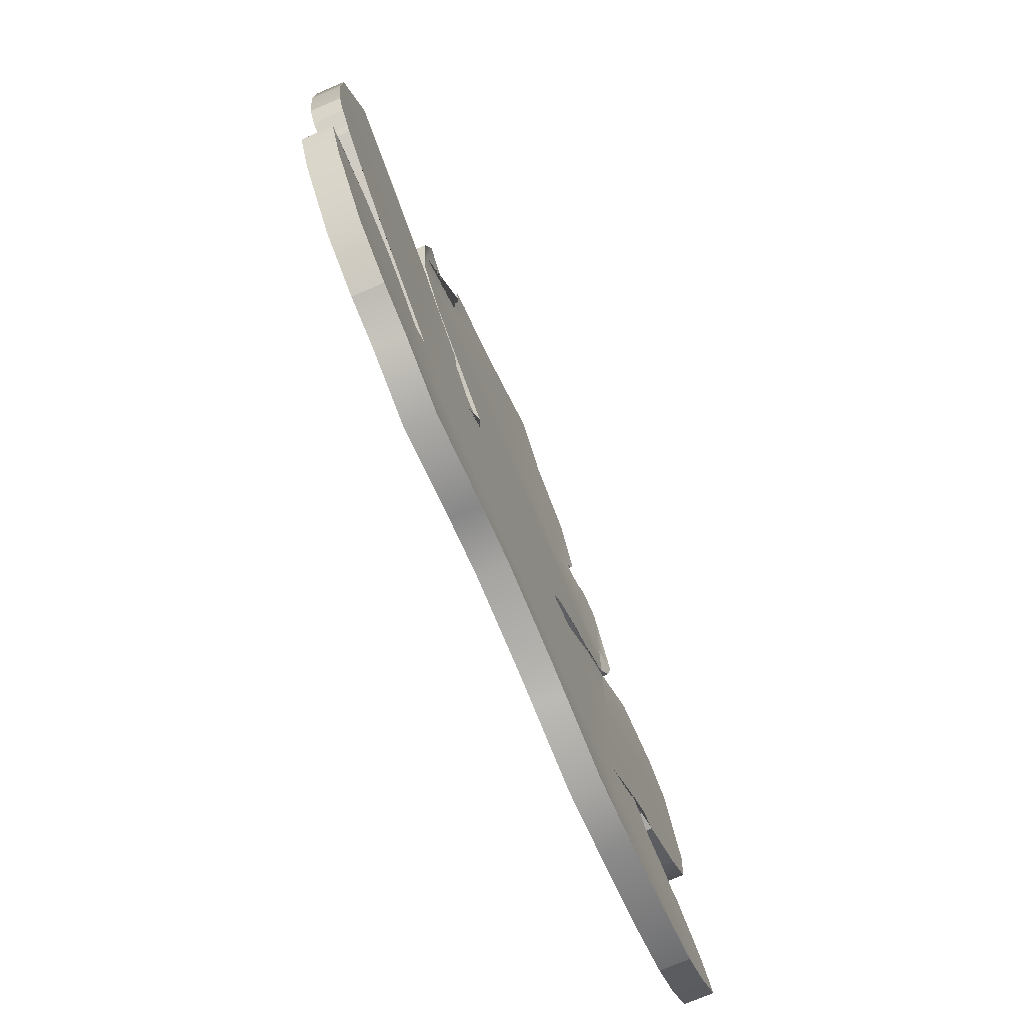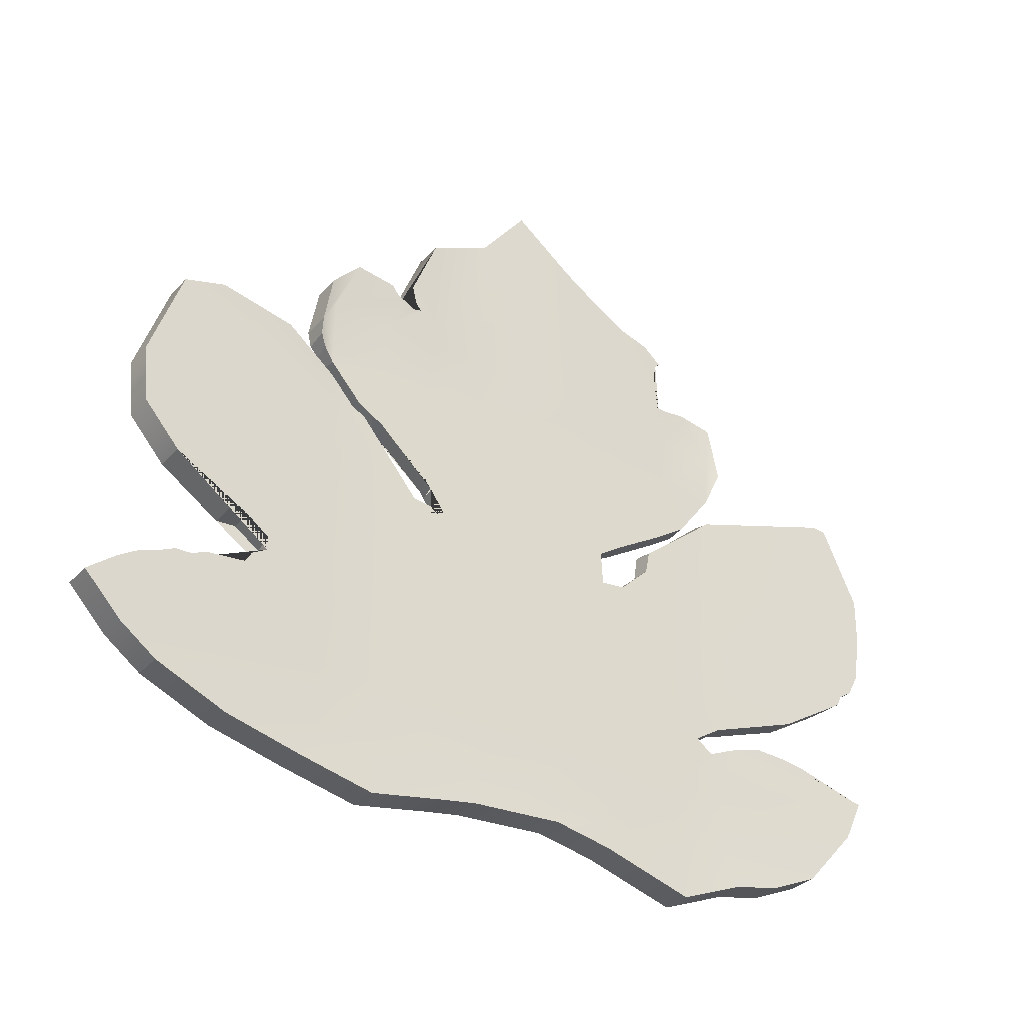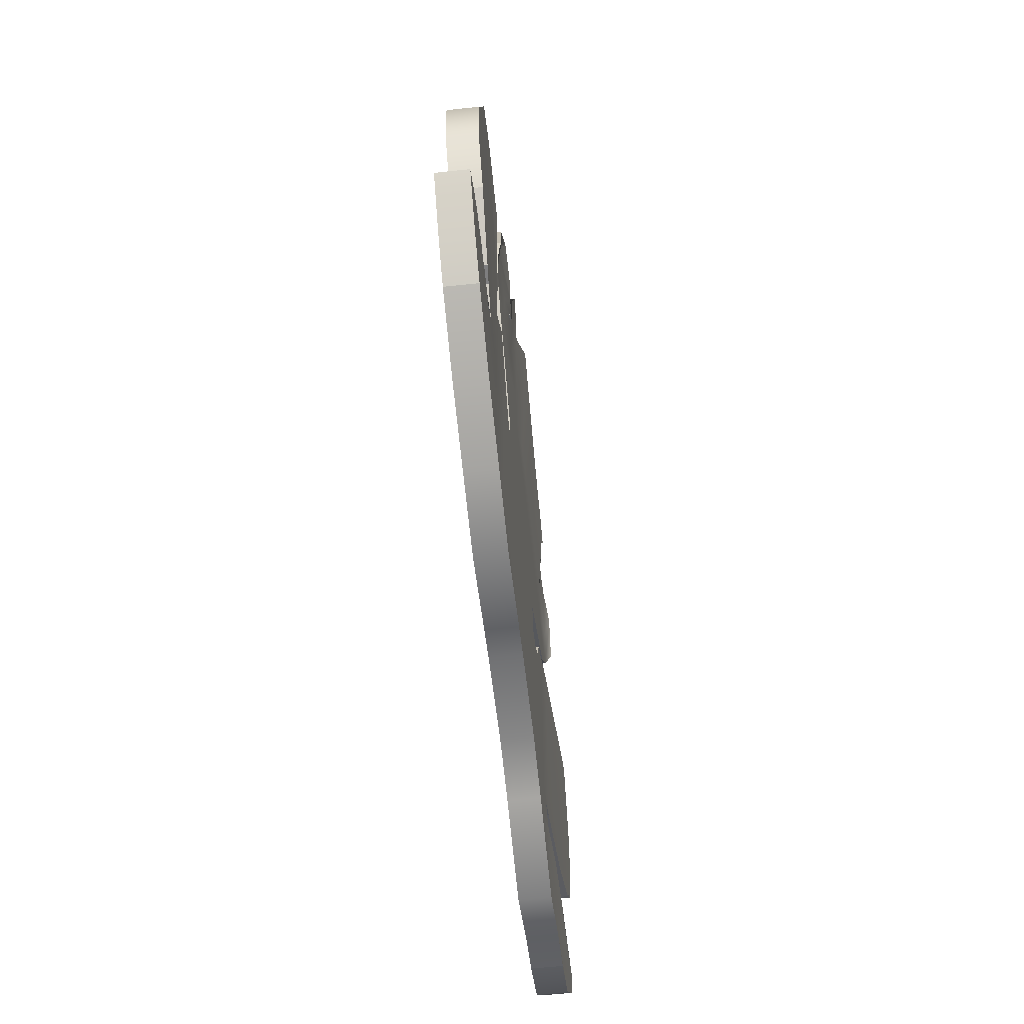
<metadata>
{"format":"obj","ext":"obj","renderer":"f3d","projection":"perspective","resolution":1024,"background":"white","views":[{"elev":-75.1,"azim":23.1,"up":"+Y"},{"elev":-33.2,"azim":-125.2,"up":"+Y"},{"elev":-60.8,"azim":-173.8,"up":"+Y"}]}
</metadata>
<code>
g default
v -0.571 -0.9607 2.536
v -0.3123 -0.9607 2.536
v -0.571 -0.7528 2.997
v -0.3123 -0.7528 2.997
v -0.571 -0.2337 3.464
v -0.3123 -0.2337 3.464
v -0.571 0.1317 3.639
v -0.3123 0.1317 3.639
v -0.571 1.465 3.747
v -0.3123 1.465 3.747
v -0.571 1.881 3.815
v -0.3123 1.881 3.815
v -0.571 2.309 3.822
v -0.3123 2.309 3.822
v -0.571 2.996 3.502
v -0.3123 2.996 3.502
v -0.571 3.139 2.189
v -0.3123 3.139 2.189
v -0.571 3.616 2.087
v -0.3123 3.616 2.087
v -0.571 4.31 1.359
v -0.3123 4.31 1.359
v -0.571 4.391 1.08
v -0.3123 4.391 1.08
v -0.571 4.582 0.7534
v -0.3123 4.582 0.7534
v -0.571 4.786 0.4362
v -0.3123 4.786 0.4362
v -0.571 5.181 -0.08324
v -0.3123 5.181 -0.08324
v -0.5265 4.686 -0.4725
v -0.3123 4.646 -0.4725
v -0.571 4.389 -1.034
v -0.3123 4.389 -1.034
v -0.571 3.791 -1.823
v -0.3123 3.791 -1.823
v -0.5576 3.533 -2.068
v -0.3257 3.533 -2.068
v -0.571 3.084 -2.15
v -0.3123 3.084 -2.15
v -0.571 2.866 -2.462
v -0.3123 2.866 -2.462
v -0.571 2.995 -3.103
v -0.3123 2.995 -3.103
v -0.571 2.888 -3.458
v -0.3123 2.888 -3.458
v -0.571 2.062 -3.742
v -0.3123 2.062 -3.742
v -0.571 1.58 -3.692
v -0.3123 1.58 -3.692
v -0.571 1.23 -3.382
v -0.3123 1.23 -3.382
v -0.571 -0.08849 -4.026
v -0.3123 -0.08849 -4.026
v -0.571 -0.4232 -3.707
v -0.3123 -0.4232 -3.707
v -0.571 -0.6514 -3.392
v -0.3123 -0.6514 -3.392
v -0.571 -0.905 -2.789
v -0.3123 -0.905 -2.789
v -0.571 -1.062 -2.14
v -0.3123 -1.062 -2.14
v -0.571 -1.199 -1.496
v -0.3123 -1.199 -1.496
v -0.571 -1.067 -0.806
v -0.3123 -1.067 -0.806
v -0.571 -1.021 -0.5372
v -0.3123 -1.021 -0.5372
v -0.571 -0.9627 0.2589
v -0.3123 -0.9627 0.2589
v -0.571 -1.057 0.7661
v -0.3123 -1.057 0.7661
v -0.571 -1.285 1.562
v -0.3123 -1.285 1.562
v -0.571 -1.042 2.151
v -0.3123 -1.042 2.151
v -0.358 -0.7404 -2.014
v -0.358 -0.7404 -1.505
v -0.358 -0.7404 -0.9973
v -0.358 -0.7404 -0.4891
v -0.358 -0.7404 0.01914
v -0.358 -0.7404 0.5273
v -0.358 -0.7404 1.036
v -0.358 -0.7404 1.544
v -0.358 -0.7404 2.052
v -0.358 -0.2322 -2.014
v -0.358 -0.2322 -1.505
v -0.358 -0.2322 -0.9973
v -0.358 -0.2322 -0.4891
v -0.358 -0.2322 0.01914
v -0.358 -0.2322 0.5273
v -0.358 -0.2322 1.036
v -0.358 -0.2322 1.544
v -0.358 -0.2322 2.052
v -0.358 0.276 -2.014
v -0.358 0.276 -1.505
v -0.358 0.276 -0.9973
v -0.358 0.276 -0.4891
v -0.358 0.276 0.01914
v -0.358 0.276 0.5273
v -0.358 0.276 1.036
v -0.358 0.276 1.544
v -0.358 0.7842 -2.014
v -0.358 0.7842 -1.505
v -0.358 0.7842 -0.9973
v -0.358 0.7842 -0.4891
v -0.358 0.7842 0.01914
v -0.358 0.7842 0.5273
v -0.358 0.7842 1.036
v -0.358 0.7842 1.544
v -0.358 0.7842 2.052
v -0.358 1.292 -2.014
v -0.358 1.292 -1.505
v -0.358 1.292 -0.9973
v -0.358 1.292 -0.4891
v -0.358 1.292 0.01914
v -0.358 1.292 0.5273
v -0.358 1.292 1.036
v -0.358 1.292 1.544
v -0.358 1.292 2.052
v -0.358 1.801 -2.014
v -0.358 1.801 -1.505
v -0.358 1.801 -0.4891
v -0.358 1.801 0.01914
v -0.358 1.801 0.5273
v -0.358 1.801 1.544
v -0.358 1.801 2.052
v -0.358 2.309 -2.014
v -0.358 2.309 -1.505
v -0.358 2.309 -0.9973
v -0.358 2.309 -0.4891
v -0.358 2.309 0.01914
v -0.358 2.309 0.5273
v -0.358 2.309 1.036
v -0.358 2.309 2.052
v -0.358 2.817 -2.014
v -0.358 2.817 -1.505
v -0.358 2.817 -0.9973
v -0.358 2.817 -0.4891
v -0.358 2.817 0.01914
v -0.358 2.817 0.5273
v -0.358 2.817 1.036
v -0.358 2.817 1.544
v -0.358 2.817 2.052
v -0.358 3.325 -2.014
v -0.358 3.325 -1.505
v -0.358 3.325 -0.9973
v -0.358 3.325 -0.4891
v -0.358 3.325 0.01914
v -0.358 3.325 0.5273
v -0.358 3.325 1.036
v -0.358 3.325 1.544
v -0.358 3.325 2.052
v -0.5252 -0.7404 -2.014
v -0.5252 -0.7404 -1.505
v -0.5252 -0.7404 -0.9973
v -0.5252 -0.7404 -0.4891
v -0.5252 -0.7404 0.01914
v -0.5252 -0.7404 0.5273
v -0.5252 -0.7404 1.036
v -0.5252 -0.7404 1.544
v -0.5252 -0.7404 2.052
v -0.5252 -0.2322 -2.014
v -0.5252 -0.2322 -1.505
v -0.5252 -0.2322 -0.9973
v -0.5252 -0.2322 -0.4891
v -0.5252 -0.2322 0.01914
v -0.5252 -0.2322 0.5273
v -0.5252 -0.2322 1.036
v -0.5252 -0.2322 1.544
v -0.5252 -0.2322 2.052
v -0.5252 0.276 -2.014
v -0.5252 0.276 -1.505
v -0.5252 0.276 -0.9973
v -0.5252 0.276 -0.4891
v -0.5252 0.276 0.01914
v -0.5252 0.276 0.5273
v -0.5252 0.276 1.036
v -0.5252 0.276 1.544
v -0.5252 0.7842 -2.014
v -0.5252 0.7842 -1.505
v -0.5252 0.7842 -0.9973
v -0.5252 0.7842 -0.4891
v -0.5252 0.7842 0.01914
v -0.5252 0.7842 0.5273
v -0.5252 0.7842 1.036
v -0.5252 0.7842 1.544
v -0.5252 0.7842 2.052
v -0.5252 1.292 -2.014
v -0.5252 1.292 -1.505
v -0.5252 1.292 -0.9973
v -0.5252 1.292 -0.4891
v -0.5252 1.292 0.01914
v -0.5252 1.292 0.5273
v -0.5252 1.292 1.036
v -0.5252 1.292 1.544
v -0.5252 1.292 2.052
v -0.5252 1.801 -2.014
v -0.5252 1.801 -1.505
v -0.5252 1.801 -0.9973
v -0.5252 1.801 -0.4891
v -0.5252 1.801 0.01914
v -0.5252 1.801 0.5273
v -0.5252 1.801 1.544
v -0.5252 1.801 2.052
v -0.5252 2.309 -2.014
v -0.5252 2.309 -1.505
v -0.5252 2.309 -0.9973
v -0.5252 2.309 -0.4891
v -0.5252 2.309 0.01914
v -0.5252 2.309 0.5273
v -0.5252 2.309 1.036
v -0.5252 2.309 2.052
v -0.5252 2.817 -2.014
v -0.5252 2.817 -1.505
v -0.5252 2.817 -0.9973
v -0.5252 2.817 -0.4891
v -0.5252 2.817 0.01914
v -0.5252 2.817 0.5273
v -0.5252 2.817 1.036
v -0.5252 2.817 1.544
v -0.5252 2.817 2.052
v -0.5252 3.325 -2.014
v -0.5252 3.325 -1.505
v -0.5252 3.325 -0.9973
v -0.5252 3.325 -0.4891
v -0.5252 3.325 0.01914
v -0.5252 3.325 0.5273
v -0.5252 3.325 1.036
v -0.5252 3.325 1.544
v -0.5252 3.325 2.052
v -0.358 2.619 2.052
v -0.3354 2.86 2.77
v -0.3451 2.734 2.461
v -0.358 2.309 1.693
v -0.358 2.189 1.544
v -0.358 1.801 1.304
v -0.358 1.554 1.036
v -0.358 1.801 0.788
v -0.358 1.943 1.036
v -0.358 2.213 1.471
v -0.358 2.392 1.739
v -0.358 2.023 1.338
v -0.358 1.531 0.788
v -0.5252 1.801 0.7994
v -0.5252 1.537 1.036
v -0.5252 1.801 1.308
v -0.5252 2.164 1.544
v -0.5252 2.309 1.722
v -0.5252 2.578 2.052
v -0.571 3.01 3.38
v -0.5252 1.511 0.8168
v -0.5252 2.003 1.347
v -0.5252 1.959 1.036
v -0.5252 2.213 1.451
v -0.5252 2.404 1.739
v -0.3123 3.798 -1.276
v -0.3244 3.617 -1.359
v -0.3123 3.754 -1.542
v -0.3206 3.664 -1.244
v -0.3293 3.609 -1.178
v -0.3283 3.583 -1.251
v -0.3207 3.664 -1.454
v -0.3426 3.656 1.819
v -0.321 4.122 1.491
v -0.3255 4.026 1.475
v -0.334 3.841 1.497
v -0.3438 3.631 1.49
v -0.3438 3.631 1.619
v -0.3123 4.174 1.521
v -0.3529 2.823 -2.064
v -0.358 2.613 -2.014
v -0.358 2.723 -2.014
v -0.358 2.309 -1.677
v -0.358 2.309 -1.574
v -0.358 2.081 -1.505
v -0.358 2.264 -1.505
v -0.358 1.853 -0.9973
v -0.358 1.801 -0.9663
v -0.358 1.624 -0.9973
v -0.358 1.801 -1.284
v -0.3342 2.924 -2.131
v -0.358 2.629 -1.934
v -0.358 2.482 -1.816
v -0.358 2.392 -1.722
v -0.358 2.167 -1.358
v -0.358 1.607 -0.8507
v -0.358 1.57 -0.9161
v -0.358 1.64 -1.161
v -0.358 2.396 -1.79
v -0.3241 0.9837 -3.029
v -0.3292 0.8779 -2.877
v -0.3412 0.6264 -2.516
v -0.3419 0.728 -2.495
v -0.3346 0.8834 -2.715
v -0.3373 0.5562 -2.634
v -0.3355 0.4622 -2.699
v -0.3281 0.409 -3.063
v -0.3255 0.3395 -3.214
v -0.3225 0.3395 -3.353
v -0.3209 0.2823 -3.451
v -0.3166 0.1964 -3.689
v -0.3139 0.08599 -3.864
v -0.358 0.4353 2.052
v -0.3143 1.307 3.661
v -0.3173 1.238 3.547
v -0.3184 1.135 3.499
v -0.3233 1.013 3.315
v -0.3288 0.8953 3.109
v -0.3357 0.726 2.848
v -0.3453 0.5936 2.495
v -0.3543 0.4758 2.182
v -0.3542 0.264 2.184
v -0.358 0.2035 2.052
v -0.358 0.276 1.829
v -0.3188 0.2329 3.411
v -0.3253 0.2734 3.187
v -0.329 0.3396 3.058
v -0.3357 0.3691 2.826
v -0.3423 0.3728 2.598
v -0.3477 0.3433 2.41
v -0.358 0.1667 1.976
v -0.5252 0.4291 2.052
v -0.5252 0.276 1.812
v -0.5252 0.2081 2.052
v -0.5288 0.2646 2.177
v -0.5697 0.1358 3.593
v -0.5687 1.28 3.652
v -0.5657 1.207 3.537
v -0.5647 1.108 3.491
v -0.5481 0.7247 2.865
v -0.5252 0.1647 1.956
v -0.5341 0.3203 2.36
v -0.5383 0.3598 2.506
v -0.5457 0.3464 2.762
v -0.5517 0.3162 2.97
v -0.5557 0.2534 3.109
v -0.5625 0.2073 3.345
v -0.5343 2.827 -2.103
v -0.5252 2.565 -2.014
v -0.5252 2.694 -2.014
v -0.5002 2.351 -1.79
v -0.5252 2.309 -1.601
v -0.5252 2.053 -1.505
v -0.5252 2.254 -1.505
v -0.5252 1.801 -1.294
v -0.5252 1.801 -1.004
v -0.5252 1.62 -0.9973
v -0.5252 1.791 -0.9973
v -0.5519 2.933 -2.149
v -0.5252 2.386 -1.737
v -0.5252 1.883 -1.063
v -0.5252 1.61 -0.8691
v -0.5252 1.574 -0.9331
v -0.5252 1.64 -1.16
v -0.5252 2.261 -1.68
v -0.571 3.746 -1.477
v -0.5617 3.643 -1.347
v -0.571 3.82 -1.267
v -0.5637 3.668 -1.408
v -0.5561 3.593 -1.231
v -0.5535 3.619 -1.169
v -0.5608 3.672 -1.222
v -0.571 4.174 1.521
v -0.5424 3.695 1.792
v -0.5627 4.131 1.485
v -0.5413 3.671 1.617
v -0.5416 3.678 1.482
v -0.5498 3.854 1.491
v -0.5575 4.02 1.466
v -0.5543 0.8817 -2.882
v -0.5422 0.6289 -2.52
v -0.5677 0.1104 -3.781
v -0.5653 0.2119 -3.622
v -0.5611 0.3094 -3.381
v -0.5601 0.3474 -3.316
v -0.557 0.3526 -3.174
v -0.5549 0.4127 -3.048
v -0.5479 0.455 -2.709
v -0.5466 0.553 -2.652
v -0.5488 0.8845 -2.718
v -0.5423 0.7485 -2.524
g MapleLeaf_TeaGreen
f 1 2 4 3
f 3 4 6 5
f 5 6 8 7
f 9 10 12 11
f 11 12 14 13
f 13 14 16 15
f 17 18 20 19
f 364 270 22 21
f 21 22 24 23
f 23 24 26 25
f 25 26 28 27
f 27 28 30 29
f 29 30 32 31
f 31 32 34 33
f 357 259 36 35
f 35 36 38 37
f 37 38 40 39
f 41 42 44 43
f 43 44 46 45
f 45 46 48 47
f 47 48 50 49
f 49 50 52 51
f 53 54 56 55
f 55 56 58 57
f 57 58 60 59
f 59 60 62 61
f 61 62 64 63
f 63 64 66 65
f 65 66 68 67
f 67 68 70 69
f 69 70 72 71
f 71 72 74 73
f 73 74 76 75
f 75 76 2 1
f 60 58 56 77
f 62 60 77 78
f 64 62 78 79
f 66 64 79 80
f 68 66 80 81
f 70 68 81 82
f 72 70 82 83
f 74 72 83 84
f 76 74 84 85
f 2 76 85 4
f 77 56 54 86
f 78 77 86 87
f 79 78 87 88
f 80 79 88 89
f 81 80 89 90
f 82 81 90 91
f 83 82 91 92
f 84 83 92 93
f 85 84 93 94
f 4 85 94 6
f 87 86 95 96
f 88 87 96 97
f 89 88 97 98
f 90 89 98 99
f 91 90 99 100
f 92 91 100 101
f 93 92 101 102
f 95 293 294 295 292 291 52 50 103
f 96 95 103 104
f 97 96 104 105
f 98 97 105 106
f 99 98 106 107
f 100 99 107 108
f 101 100 108 109
f 102 101 109 110
f 10 305 306 307 308 309 310 311 312 304 111
f 103 50 48 112
f 104 103 112 113
f 105 104 113 114
f 106 105 114 115
f 107 106 115 116
f 108 107 116 117
f 109 108 117 118
f 110 109 118 119
f 111 110 119 120
f 10 111 120 12
f 112 48 46 121
f 113 112 121 122
f 116 115 123 124
f 117 116 124 125
f 120 119 126 127
f 12 120 127 14
f 124 123 131 132
f 125 124 132 133
f 14 127 135 16
f 130 129 137 138
f 131 130 138 139
f 132 131 139 140
f 133 132 140 141
f 134 133 141 142
f 137 136 145 146
f 138 137 146 147
f 139 138 147 148
f 140 139 148 149
f 141 140 149 150
f 142 141 150 151
f 143 142 151 152
f 144 143 152 153
f 18 144 153 20
f 145 40 38 36
f 148 147 34 32
f 149 148 32 30
f 150 149 30 28
f 151 150 28 26
f 152 151 26 24
f 153 152 24 22 265 266 267 268 269 264
f 57 59 154 55
f 59 61 155 154
f 61 63 156 155
f 63 65 157 156
f 65 67 158 157
f 67 69 159 158
f 69 71 160 159
f 71 73 161 160
f 73 75 162 161
f 75 1 3 162
f 55 154 163 53
f 154 155 164 163
f 155 156 165 164
f 156 157 166 165
f 157 158 167 166
f 158 159 168 167
f 159 160 169 168
f 160 161 170 169
f 161 162 171 170
f 162 3 5 171
f 163 164 173 172
f 164 165 174 173
f 165 166 175 174
f 166 167 176 175
f 167 168 177 176
f 168 169 178 177
f 169 170 179 178
f 51 371 381 382 372 172 180 49
f 172 173 181 180
f 173 174 182 181
f 174 175 183 182
f 175 176 184 183
f 176 177 185 184
f 177 178 186 185
f 178 179 187 186
f 49 180 189 47
f 180 181 190 189
f 181 182 191 190
f 182 183 192 191
f 183 184 193 192
f 184 185 194 193
f 185 186 195 194
f 186 187 196 195
f 187 188 197 196
f 188 9 11 197
f 47 189 198 45
f 189 190 199 198
f 347 349 200
f 191 192 201 200 349 353 354 348
f 192 193 202 201
f 193 194 203 202
f 196 197 205 204
f 197 11 13 205
f 45 198 206 43
f 343 345 207
f 345 352 347 200 208 207
f 200 201 209 208
f 201 202 210 209
f 202 203 211 210
f 203 245 254 212 211
f 254 255 212
f 205 13 15 213
f 339 341 214
f 341 351 343 207 215 214
f 207 208 216 215
f 208 209 217 216
f 209 210 218 217
f 210 211 219 218
f 211 212 220 219
f 212 255 256 221 220
f 256 222 221
f 39 350 339 214 223
f 214 215 224 223
f 215 216 225 224
f 216 217 226 225
f 217 218 227 226
f 218 219 228 227
f 219 220 229 228
f 220 221 230 229
f 221 222 231 230
f 222 17 19 231
f 39 223 35 37
f 225 226 31 33
f 226 227 29 31
f 227 228 27 29
f 228 229 25 27
f 229 230 23 25
f 230 231 365 367 368 369 370 366 21 23
f 44 128 121 46
f 16 135 232 234 233
f 135 235 232
f 127 126 236 235 135
f 126 237 243 236
f 119 118 238 237 126
f 118 117 125 239 244 238
f 240 239 125 133 134
f 241 240 134
f 242 241 134 142 143
f 144 242 143
f 194 195 246 252 245 203
f 195 196 204 247 246
f 248 253 247 204
f 204 205 213 249 248
f 250 249 213
f 213 15 251 250
f 238 244 252 246
f 237 238 246 247
f 244 239 245 252
f 243 237 247 253
f 236 243 253 248
f 235 236 248 249
f 232 235 249 250
f 16 233 234 232 250 251 15
f 144 18 17 222
f 242 144 222 256
f 241 242 256 255
f 240 241 255 254
f 239 240 254 245
f 147 146 258 262 261 260 257 34
f 146 145 36 259 263 258
f 20 153 264
f 270 265 22
f 271 282 40 145 136
f 273 271 136
f 129 275 285 284 283 273 136 137
f 277 275 129
f 278 286 277 129 130
f 123 279 278 130 131
f 115 114 280 288 287 279 123
f 114 113 122 281 289 280
f 276 281 122
f 122 121 128 274 276
f 272 290 274 128
f 42 272 128 44
f 86 54 303 302 301 300 299 298 297 296 293 95
f 8 313 321 320 319 318 317 316
f 6 94 314 313 8
f 94 93 102 315 322 314
f 304 315 102 110 111
f 323 331 330 329 328 9 188
f 179 324 323 188 187
f 170 171 325 332 324 179
f 171 5 7 327 326 325
f 327 338 337 336 335 334 333 326
f 305 10 9 328
f 307 306 329 330
f 306 305 328 329
f 322 315 324 332
f 315 304 323 324
f 308 307 330 331 323 304 312 311 310 309
f 314 322 332 325
f 313 314 325 326
f 320 321 333 334
f 321 313 326 333
f 319 320 334 335
f 318 319 335 336
f 317 318 336 337
f 316 317 337 338
f 8 316 338 327 7
f 43 206 340 41
f 206 342 340
f 198 199 344 356 342 206
f 199 346 344
f 190 191 348 355 346 199
f 223 224 358 360 357 35
f 224 225 33 359 363 362 361 358
f 33 34 257 359
f 366 364 21
f 231 19 365
f 264 269 367 365
f 20 264 365 19
f 269 268 368 367
f 268 267 369 368
f 267 266 370 369
f 266 265 366 370
f 265 270 364 366
f 257 260 363 359
f 261 262 361 362
f 260 261 362 363
f 262 258 358 361
f 258 263 360 358
f 263 259 357 360
f 40 282 350 39
f 282 271 339 350
f 271 273 341 339
f 272 42 41 340
f 276 274 356 344
f 274 290 342 356
f 290 272 340 342
f 281 276 344 346
f 289 281 346 355
f 280 289 355 348
f 288 280 348 354
f 287 288 354 353
f 279 287 353 349
f 278 279 347 352
f 286 278 352 345
f 277 286 345 343
f 283 284 285 275 277 343 351 341 273
f 53 163 172 372 380 379 378 377 376 375 374 373
f 303 54 53 373
f 302 303 373 374
f 301 302 374 375
f 300 301 375 376
f 299 300 376 377
f 298 299 377 378
f 297 298 378 379
f 296 297 379 380
f 293 296 380 372
f 294 293 372 382
f 295 294 382 381
f 292 295 381 371
f 52 291 292 371 51

</code>
